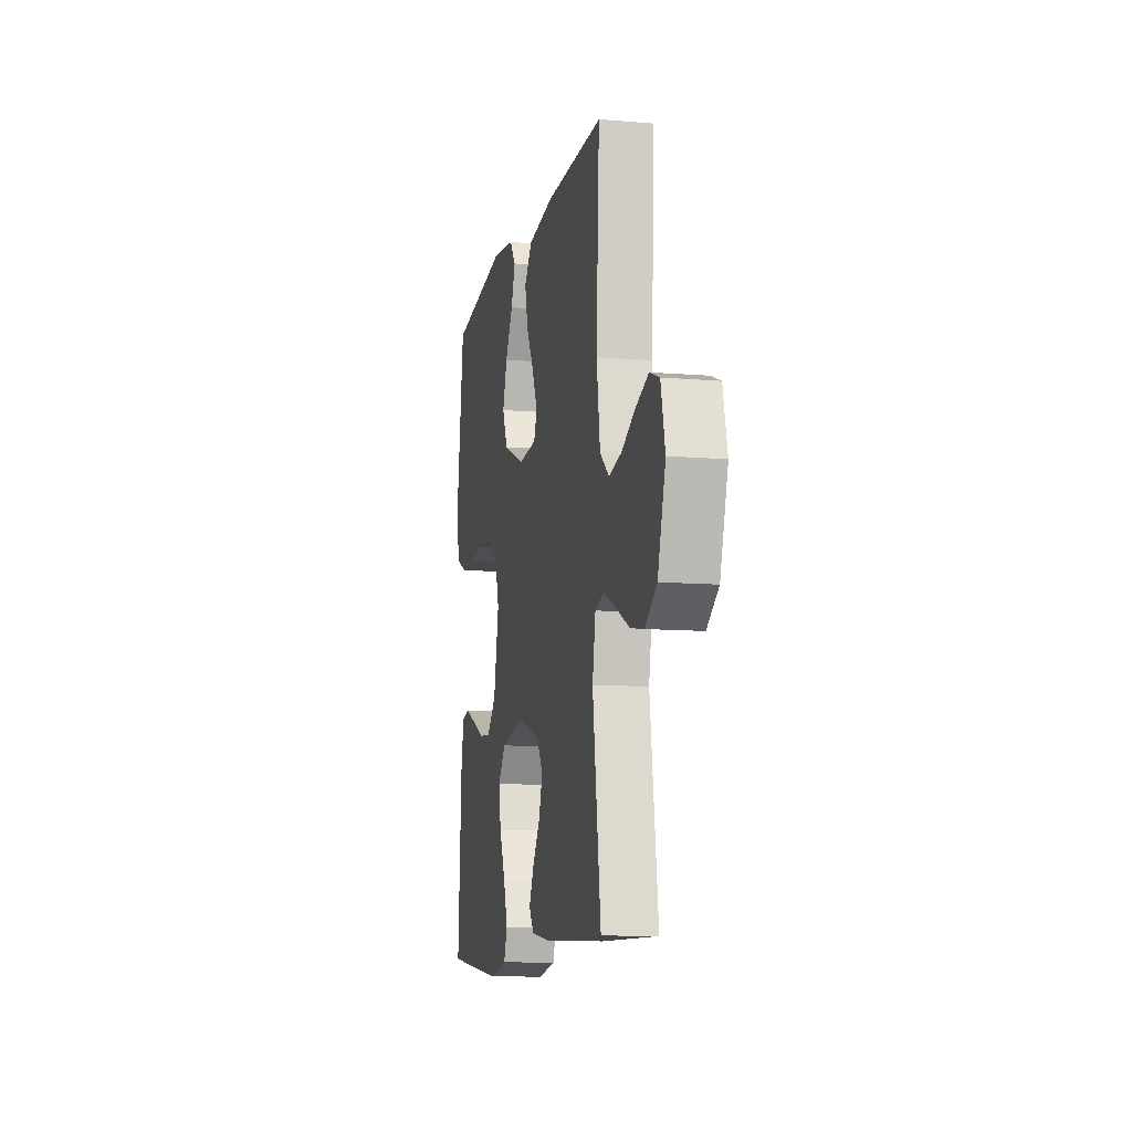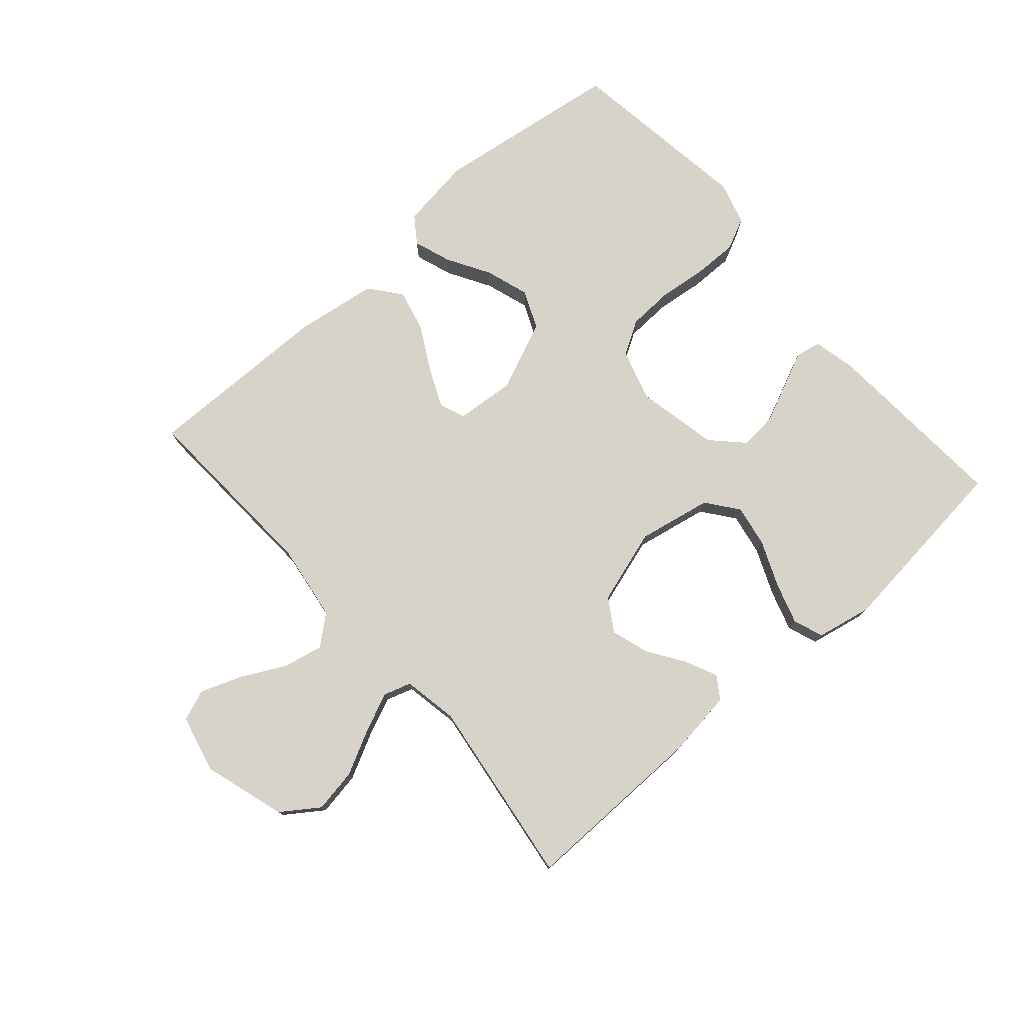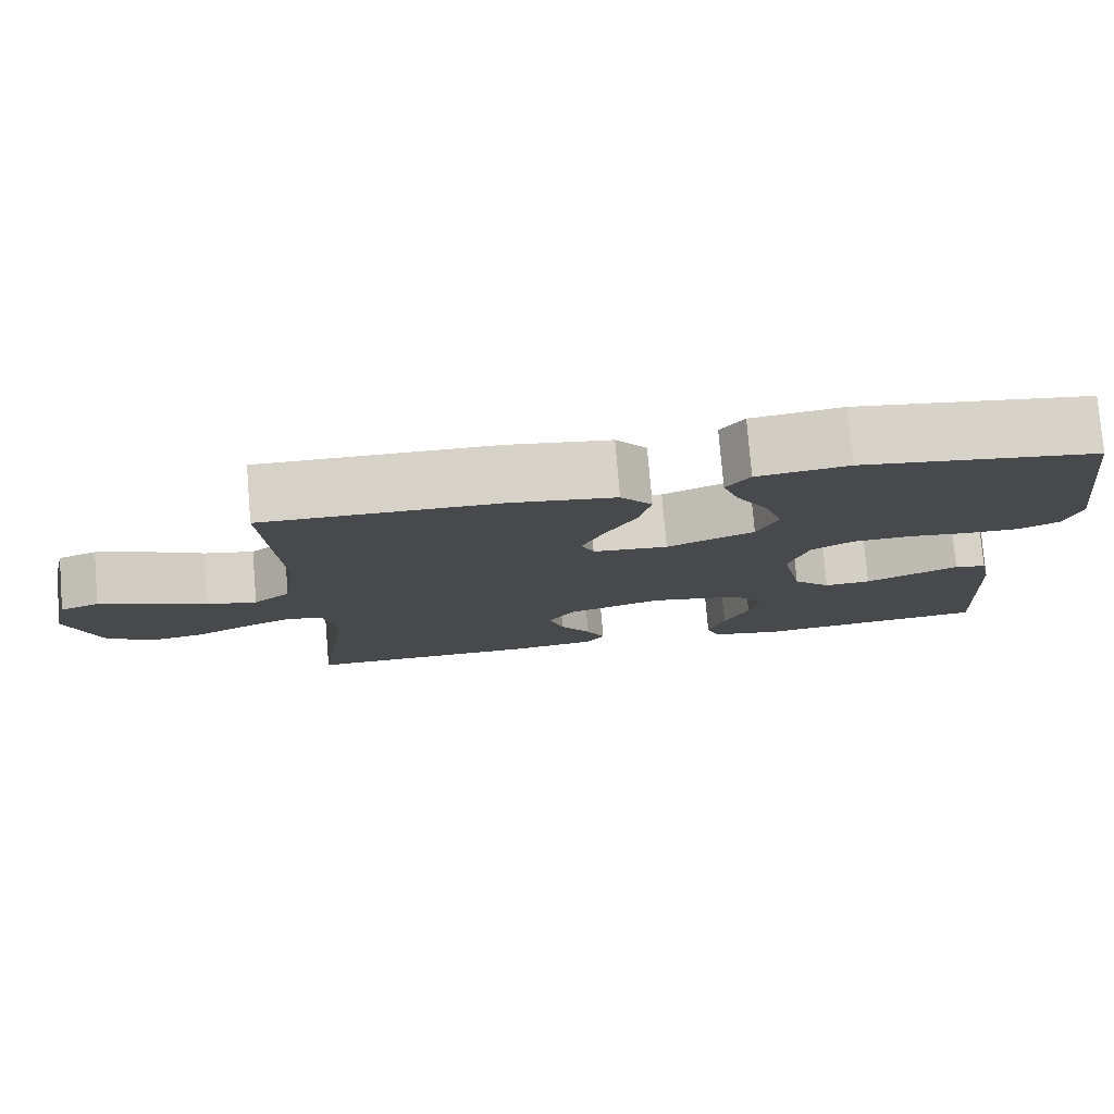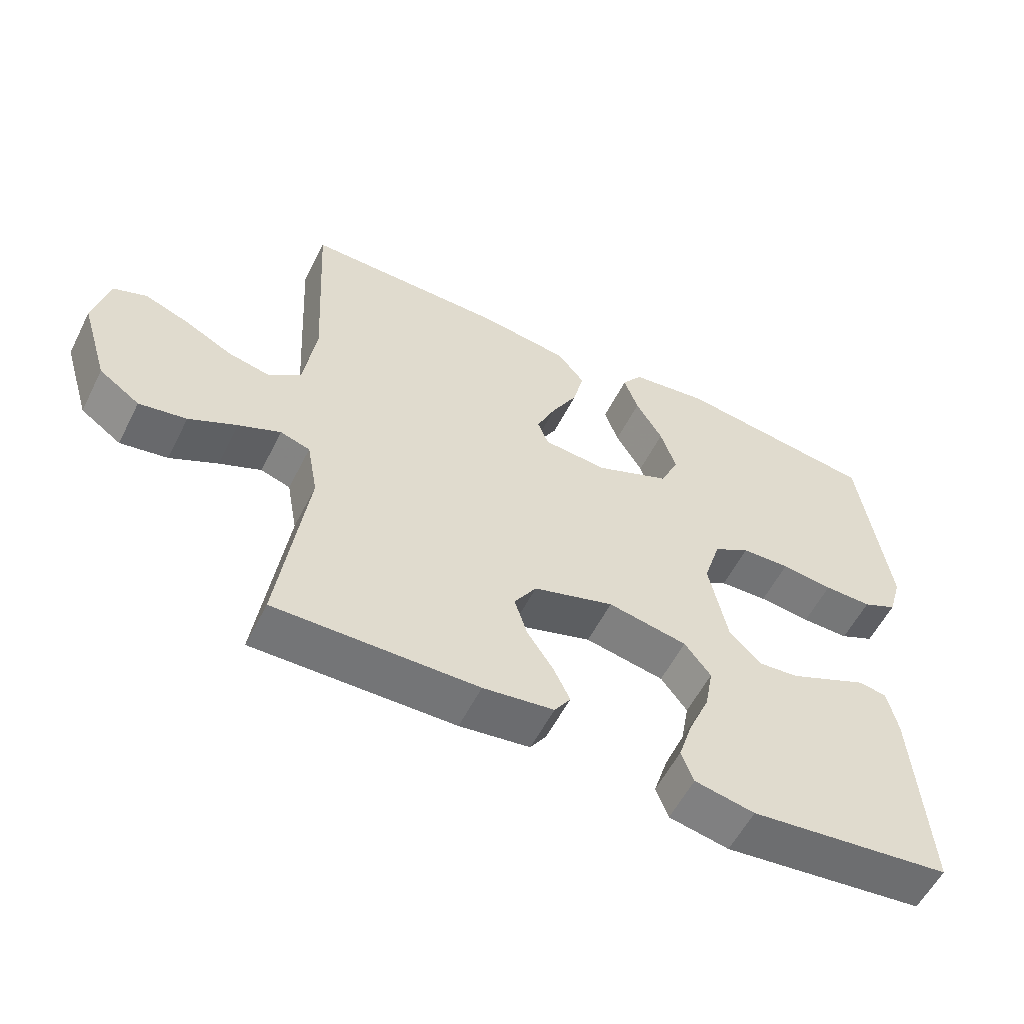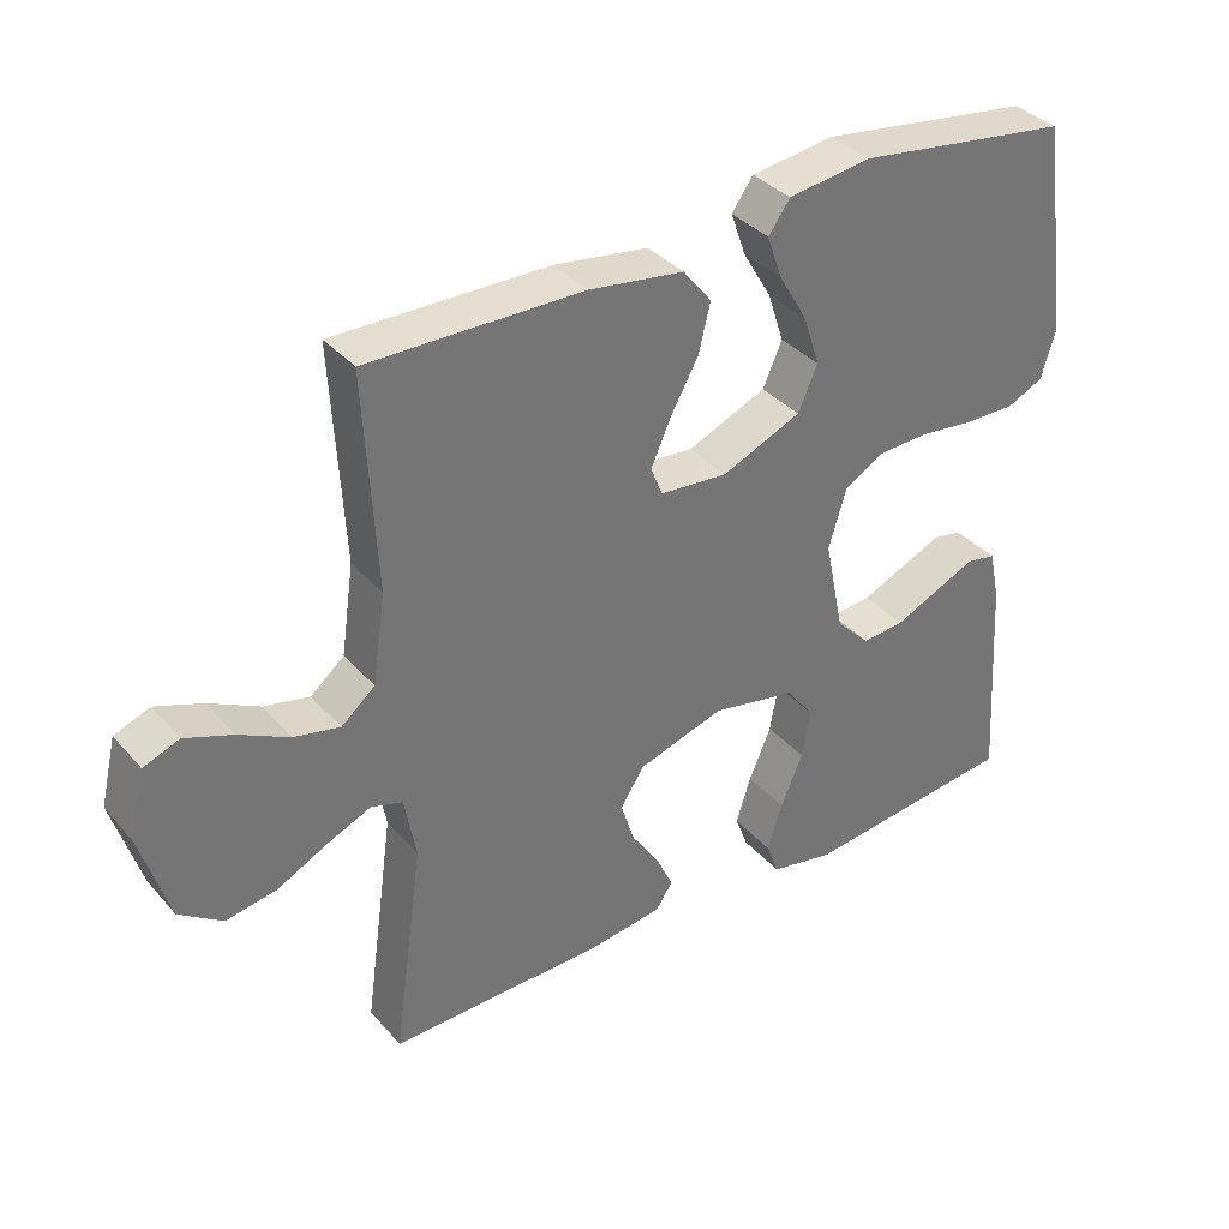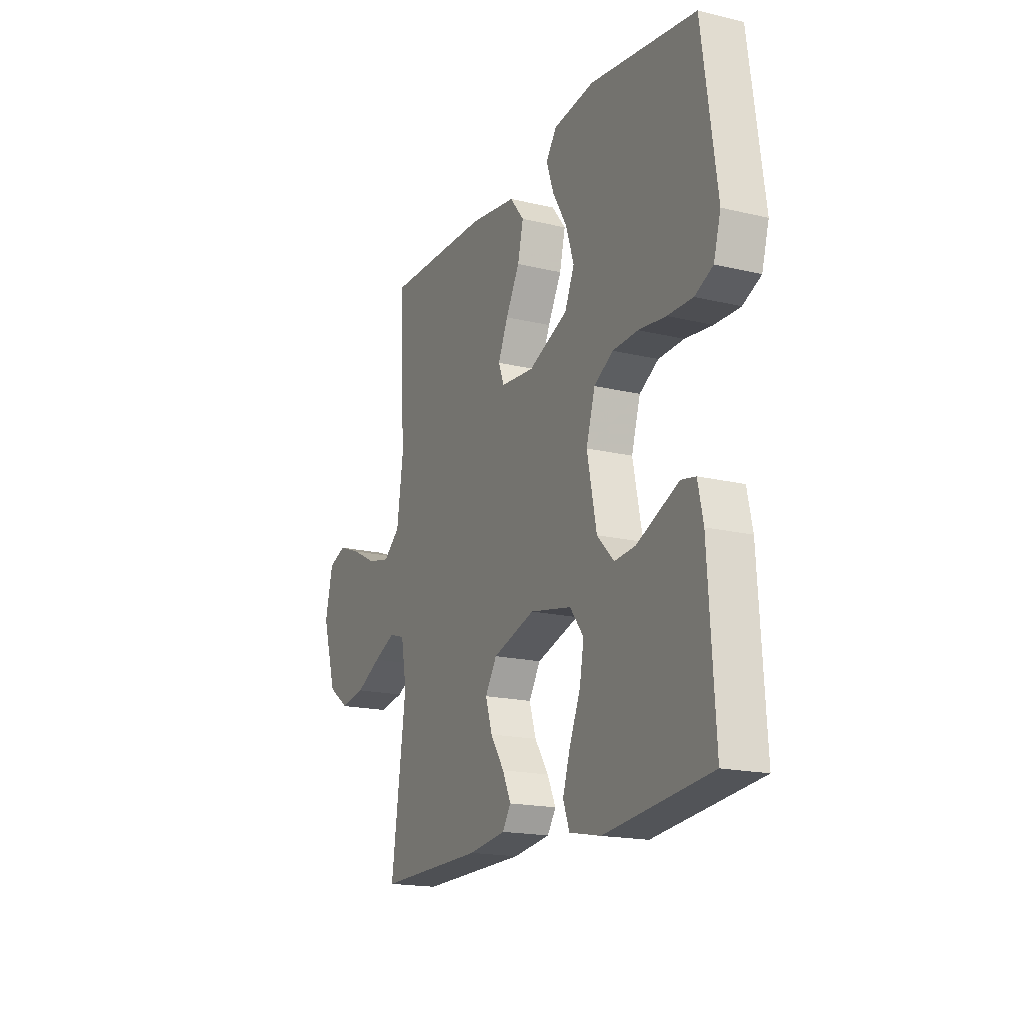
<metadata>
{"format":"obj","ext":"obj","renderer":"f3d","projection":"perspective","resolution":1024,"background":"white","views":[{"elev":-10.5,"azim":78.0,"up":"+Z"},{"elev":77.1,"azim":138.7,"up":"+Y"},{"elev":78.0,"azim":175.2,"up":"+Z"},{"elev":-56.7,"azim":153.4,"up":"+Z"},{"elev":35.9,"azim":144.7,"up":"+Z"},{"elev":-17.8,"azim":-115.3,"up":"+Z"}]}
</metadata>
<code>
v 0.5 0.07 0.5
v 0.484 0.07 0.2
v 0.502 0.07 0.076
v 0.549 0.07 0.037
v 0.613 0.07 0.051
v 0.683 0.07 0.087
v 0.749 0.07 0.112
v 0.799 0.07 0.093
v 0.821 0.07 0
v 0.781 0.07 -0.131
v 0.721 0.07 -0.173
v 0.651 0.07 -0.161
v 0.58 0.07 -0.125
v 0.518 0.07 -0.098
v 0.474 0.07 -0.112
v 0.458 0.07 -0.2
v 0.5 0.07 -0.5
v 0.2 0.07 -0.496
v 0.095 0.07 -0.482
v 0.071 0.07 -0.446
v 0.095 0.07 -0.395
v 0.134 0.07 -0.336
v 0.153 0.07 -0.276
v 0.12 0.07 -0.224
v 0 0.07 -0.187
v -0.118 0.07 -0.21
v -0.157 0.07 -0.261
v -0.145 0.07 -0.328
v -0.114 0.07 -0.401
v -0.093 0.07 -0.467
v -0.111 0.07 -0.515
v -0.2 0.07 -0.533
v -0.5 0.07 -0.5
v -0.481 0.07 -0.2
v -0.466 0.07 -0.13
v -0.425 0.07 -0.122
v -0.369 0.07 -0.147
v -0.306 0.07 -0.175
v -0.247 0.07 -0.18
v -0.199 0.07 -0.131
v -0.172 0.07 0
v -0.197 0.07 0.082
v -0.251 0.07 0.114
v -0.323 0.07 0.117
v -0.4 0.07 0.108
v -0.471 0.07 0.107
v -0.522 0.07 0.131
v -0.542 0.07 0.2
v -0.5 0.07 0.5
v -0.2 0.07 0.542
v -0.084 0.07 0.526
v -0.054 0.07 0.484
v -0.075 0.07 0.424
v -0.115 0.07 0.356
v -0.138 0.07 0.286
v -0.111 0.07 0.224
v 0 0.07 0.177
v 0.095 0.07 0.185
v 0.111 0.07 0.226
v 0.083 0.07 0.289
v 0.044 0.07 0.36
v 0.028 0.07 0.427
v 0.068 0.07 0.477
v 0.2 0.07 0.496
v 0.5 0 0.5
v 0.484 0 0.2
v 0.502 0 0.076
v 0.549 0 0.037
v 0.613 0 0.051
v 0.683 0 0.087
v 0.749 0 0.112
v 0.799 0 0.093
v 0.821 0 0
v 0.781 0 -0.131
v 0.721 0 -0.173
v 0.651 0 -0.161
v 0.58 0 -0.125
v 0.518 0 -0.098
v 0.474 0 -0.112
v 0.458 0 -0.2
v 0.5 0 -0.5
v 0.2 0 -0.496
v 0.095 0 -0.482
v 0.071 0 -0.446
v 0.095 0 -0.395
v 0.134 0 -0.336
v 0.153 0 -0.276
v 0.12 0 -0.224
v 0 0 -0.187
v -0.118 0 -0.21
v -0.157 0 -0.261
v -0.145 0 -0.328
v -0.114 0 -0.401
v -0.093 0 -0.467
v -0.111 0 -0.515
v -0.2 0 -0.533
v -0.5 0 -0.5
v -0.481 0 -0.2
v -0.466 0 -0.13
v -0.425 0 -0.122
v -0.369 0 -0.147
v -0.306 0 -0.175
v -0.247 0 -0.18
v -0.199 0 -0.131
v -0.172 0 0
v -0.197 0 0.082
v -0.251 0 0.114
v -0.323 0 0.117
v -0.4 0 0.108
v -0.471 0 0.107
v -0.522 0 0.131
v -0.542 0 0.2
v -0.5 0 0.5
v -0.2 0 0.542
v -0.084 0 0.526
v -0.054 0 0.484
v -0.075 0 0.424
v -0.115 0 0.356
v -0.138 0 0.286
v -0.111 0 0.224
v 0 0 0.177
v 0.095 0 0.185
v 0.111 0 0.226
v 0.083 0 0.289
v 0.044 0 0.36
v 0.028 0 0.427
v 0.068 0 0.477
v 0.2 0 0.496
f 63 64 1 2
f 60 61 62 63
f 59 60 63 2
f 58 59 2 3
f 57 58 3 4
f 51 52 53 54
f 51 54 55
f 50 51 55
f 49 50 55
f 48 49 55 56
f 44 45 46 47
f 43 44 47 48
f 34 35 36 37
f 34 37 38
f 33 34 38 39
f 28 29 30 31
f 28 31 32 33
f 19 20 21 22
f 19 22 23
f 16 17 18 19
f 15 16 19 23
f 10 11 12 13
f 10 13 14
f 9 10 14
f 8 9 14 15
f 5 6 7 8
f 43 48 56 57
f 42 43 57 4
f 41 42 4
f 40 41 4
f 39 40 4 5
f 27 28 33 39
f 26 27 39
f 25 26 39 5
f 24 25 5 8
f 8 15 23 24
f 66 65 128 127
f 127 126 125 124
f 66 127 124 123
f 67 66 123 122
f 68 67 122 121
f 118 117 116 115
f 119 118 115
f 119 115 114
f 119 114 113
f 120 119 113 112
f 111 110 109 108
f 112 111 108 107
f 101 100 99 98
f 102 101 98
f 103 102 98 97
f 95 94 93 92
f 97 96 95 92
f 86 85 84 83
f 87 86 83
f 83 82 81 80
f 87 83 80 79
f 77 76 75 74
f 78 77 74
f 78 74 73
f 79 78 73 72
f 72 71 70 69
f 121 120 112 107
f 68 121 107 106
f 68 106 105
f 68 105 104
f 69 68 104 103
f 103 97 92 91
f 103 91 90
f 69 103 90 89
f 72 69 89 88
f 88 87 79 72
f 1 65 66 2
f 2 66 67 3
f 3 67 68 4
f 4 68 69 5
f 5 69 70 6
f 6 70 71 7
f 7 71 72 8
f 8 72 73 9
f 9 73 74 10
f 10 74 75 11
f 11 75 76 12
f 12 76 77 13
f 13 77 78 14
f 14 78 79 15
f 15 79 80 16
f 16 80 81 17
f 17 81 82 18
f 18 82 83 19
f 19 83 84 20
f 20 84 85 21
f 21 85 86 22
f 22 86 87 23
f 23 87 88 24
f 24 88 89 25
f 25 89 90 26
f 26 90 91 27
f 27 91 92 28
f 28 92 93 29
f 29 93 94 30
f 30 94 95 31
f 31 95 96 32
f 32 96 97 33
f 33 97 98 34
f 34 98 99 35
f 35 99 100 36
f 36 100 101 37
f 37 101 102 38
f 38 102 103 39
f 39 103 104 40
f 40 104 105 41
f 41 105 106 42
f 42 106 107 43
f 43 107 108 44
f 44 108 109 45
f 45 109 110 46
f 46 110 111 47
f 47 111 112 48
f 48 112 113 49
f 49 113 114 50
f 50 114 115 51
f 51 115 116 52
f 52 116 117 53
f 53 117 118 54
f 54 118 119 55
f 55 119 120 56
f 56 120 121 57
f 57 121 122 58
f 58 122 123 59
f 59 123 124 60
f 60 124 125 61
f 61 125 126 62
f 62 126 127 63
f 63 127 128 64
f 64 128 65 1

</code>
